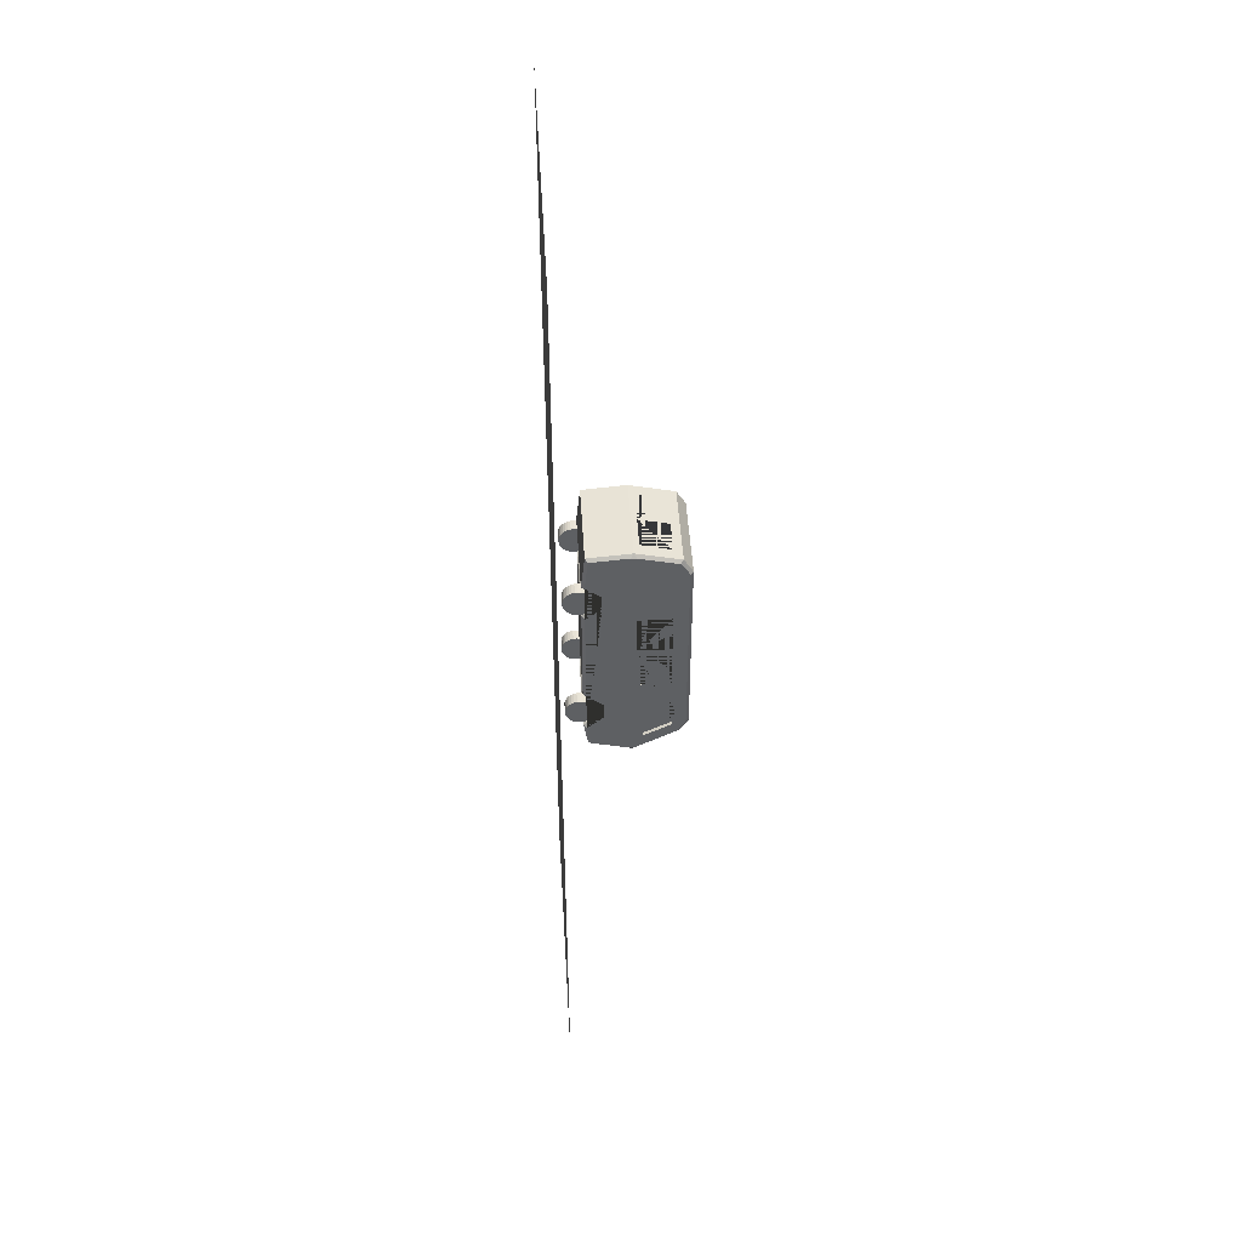
<metadata>
{"format":"obj","ext":"obj","renderer":"f3d","projection":"perspective","resolution":1024,"background":"white","views":[{"elev":46.5,"azim":86.6,"up":"+Z"}]}
</metadata>
<code>
o Body
v 1.427 -0.7227 2.249
v 0 1 -5.6
v 1.427 2.665 2.249
v 0 -0.8157 -5.132
v 0 1 5.6
v 1.427 -0.7227 -1.786
v 0 -0.839 5.441
v 1.427 2.665 -1.786
v 0 2.879 -4.594
v 0 2.879 5.16
v 0 -1 -4.029
v 0 -1 -2.187
v 1.427 0.1908 -2.531
v 0 -1 3.917
v 0 -1 2.332
v 1.427 2.657 -2.531
v 0 -0.5982 2.86
v 0 -0.5982 3.389
v 1.427 0.2221 3.175
v 0.6667 -1 3.917
v 1.333 -1 3.917
v 1.427 2.656 4.925
v 0.6667 -1 2.332
v 1.333 -1 2.332
v 0.6667 -0.5982 2.86
v 0.6667 -0.5982 3.389
v 1.333 -0.3326 2.86
v 1.427 0.2581 4.23
v 1.427 0.9497 5.064
v 1.333 -0.3326 3.389
v 0.6667 -1 -4.029
v 1.333 -1 -4.029
v 0 -0.6302 -3.415
v 0 -0.6302 -2.801
v 0.6667 -1 -2.187
v 1.427 0.1908 -4.963
v 1.333 -1 -2.187
v 0.6667 -0.6302 -3.415
v 0.6667 -0.6302 -2.801
v 1.333 -0.2924 -3.415
v 1.333 -0.2924 -2.801
v 0 3.265 -4.011
v 0 3.265 4.519
v 1.873 1 -5.6
v 1.427 -0.7227 0.2317
v 2 1.127 -5.388
v 1.427 2.665 0.2317
v 2 0.8731 -5.436
v 2 -0.7042 -5.03
v 1.873 -0.8157 -5.132
v 1.427 2.665 -0.7772
v 2 0.8731 5.462
v 1.427 -0.7227 -0.7772
v 2 1.127 5.44
v 1.873 1 5.6
v 1.427 -0.7227 1.24
v 2 -0.7238 5.323
v 1.873 -0.839 5.441
v 1.427 2.665 1.24
v 2 3.006 -4.172
v 2 2.752 -4.518
v 1.873 2.879 -4.594
v 1.427 0.9714 2.249
v 1.427 0.9714 -1.786
v 2 3.006 4.703
v 1.873 2.879 5.16
v 2 2.752 5.059
v 2 -0.8631 -4.079
v 1.427 1.424 -2.531
v 1.873 -1 -4.029
v 1.427 1.439 4.05
v 2 -0.8731 -2.129
v 1.873 -1 -2.187
v 2 -0.8665 3.973
v 1.427 0.6039 4.647
v 1.873 -1 3.917
v 2 -0.8731 2.271
v 1.873 -1 2.332
v 1.873 -0.3326 3.389
v 1.427 0.9714 0.2317
v 2 -0.2057 3.45
v 2 -0.2057 2.799
v 1.873 -0.3326 2.86
v 1.427 0.9714 -0.7772
v 1.427 0.9714 1.24
v 1.873 -0.2924 -2.801
v 2 -0.1655 -2.743
v 2 -0.1655 -3.473
v 1.505 2.531 2.09
v 1.873 -0.2924 -3.415
v 1.505 2.531 0.3913
v 1.505 2.531 1.24
v 2 3.138 -3.973
v 1.505 1.105 2.09
v 1.873 3.265 -4.011
v 2 3.138 4.484
v 1.505 1.105 0.3913
v 1.505 1.105 1.24
v 1.873 3.265 4.519
v 1.532 2.511 -1.602
v 1.532 2.511 0.04754
v 1.532 2.511 -0.7772
v 1.532 1.126 -1.602
v 1.532 1.126 0.04754
v 1.532 1.126 -0.7772
v 1.427 1.424 -3.178
v 1.427 2.657 -3.166
v 1.427 1.424 -4.686
v 1.427 2.657 -4.04
v 0 1.241 5.543
v 0 2.52 5.244
v 0 2.656 4.925
v 0 1 5.147
v 0 1 -5.368
v 0 2.665 2.249
v 0 2.665 1.24
v 0 2.665 0.2317
v 0 2.657 -4.713
v 0 1.224 -5.48
v 0 2.665 -1.786
v 0 2.657 -2.531
v 0 2.665 -0.7772
v 1.376 1.241 5.543
v 1.396 2.52 5.244
v 0 0.9497 5.064
v 0 0.1908 -4.963
v 0 0.1908 -2.531
v 0 -0.7227 -1.786
v 0 -0.7227 1.24
v 0 -0.7227 2.249
v 0 -0.7227 -0.7772
v 0 -0.7227 0.2317
v 0 0.2581 4.23
v 0 0.6039 4.647
v 0 0.2221 3.175
v 1.427 1.424 -5.373
v 1.427 1.224 -5.48
v 1.427 2.657 -4.713
v 2 1.127 2.09
v 2 1.127 0.04754
v 2 1.127 -1.602
v 2 1.127 0.3913
v 2 1.424 -3.178
v 2 2.657 -4.04
v 2 1.424 -4.686
v 2 2.531 2.09
v 2 2.531 1.24
v 2 2.531 0.3913
v 2 2.511 0.04754
v 2 2.511 -0.7772
v 2 2.657 -3.166
v 2 2.511 -1.602
v 2 1.105 2.09
v 2 1.105 1.24
v 2 1.126 0.04754
v 2 1.105 0.3913
v 2 1.126 -1.602
v 2 1.126 -0.7772
v -1.427 -0.7227 2.249
v -1.427 2.665 2.249
v -1.427 -0.7227 -1.786
v -1.427 2.665 -1.786
v -1.427 0.1908 -2.531
v -1.427 2.657 -2.531
v -1.427 0.2221 3.175
v -0.6667 -1 3.917
v -1.333 -1 3.917
v -1.427 2.656 4.925
v -0.6667 -1 2.332
v -1.333 -1 2.332
v -0.6667 -0.5982 2.86
v -0.6667 -0.5982 3.389
v -1.333 -0.3326 2.86
v -1.427 0.2581 4.23
v -1.427 0.9497 5.064
v -1.333 -0.3326 3.389
v -0.6667 -1 -4.029
v -1.333 -1 -4.029
v -0.6667 -1 -2.187
v -1.427 0.1908 -4.963
v -1.333 -1 -2.187
v -0.6667 -0.6302 -3.415
v -0.6667 -0.6302 -2.801
v -1.333 -0.2924 -3.415
v -1.333 -0.2924 -2.801
v -1.873 1 -5.6
v -1.427 -0.7227 0.2317
v -2 1.127 -5.388
v -1.427 2.665 0.2317
v -2 0.8731 -5.436
v -2 -0.7042 -5.03
v -1.873 -0.8157 -5.132
v -1.427 2.665 -0.7772
v -2 0.8731 5.462
v -1.427 -0.7227 -0.7772
v -2 1.127 5.44
v -1.873 1 5.6
v -1.427 -0.7227 1.24
v -2 -0.7238 5.323
v -1.873 -0.839 5.441
v -1.427 2.665 1.24
v -2 3.006 -4.172
v -2 2.752 -4.518
v -1.873 2.879 -4.594
v -1.427 0.9714 2.249
v -1.427 0.9714 -1.786
v -2 3.006 4.703
v -1.873 2.879 5.16
v -2 2.752 5.059
v -2 -0.8631 -4.079
v -1.427 1.424 -2.531
v -1.873 -1 -4.029
v -1.427 1.439 4.05
v -2 -0.8731 -2.129
v -1.873 -1 -2.187
v -2 -0.8665 3.973
v -1.427 0.6039 4.647
v -1.873 -1 3.917
v -2 -0.8731 2.271
v -1.873 -1 2.332
v -1.873 -0.3326 3.389
v -1.427 0.9714 0.2317
v -2 -0.2057 3.45
v -2 -0.2057 2.799
v -1.873 -0.3326 2.86
v -1.427 0.9714 -0.7772
v -1.427 0.9714 1.24
v -1.873 -0.2924 -2.801
v -2 -0.1655 -2.743
v -2 -0.1655 -3.473
v -1.505 2.531 2.09
v -1.873 -0.2924 -3.415
v -1.505 2.531 0.3913
v -1.505 2.531 1.24
v -2 3.138 -3.973
v -1.505 1.105 2.09
v -1.873 3.265 -4.011
v -2 3.138 4.484
v -1.505 1.105 0.3913
v -1.505 1.105 1.24
v -1.873 3.265 4.519
v -1.532 2.511 -1.602
v -1.532 2.511 0.04754
v -1.532 2.511 -0.7772
v -1.532 1.126 -1.602
v -1.532 1.126 0.04754
v -1.532 1.126 -0.7772
v -1.427 1.424 -3.178
v -1.427 2.657 -3.166
v -1.427 1.424 -4.686
v -1.427 2.657 -4.04
v -1.376 1.241 5.543
v -1.396 2.52 5.244
v -1.427 1.424 -5.373
v -1.427 1.224 -5.48
v -1.427 2.657 -4.713
v -2 1.127 2.09
v -2 1.127 0.04754
v -2 1.127 -1.602
v -2 1.127 0.3913
v -2 1.424 -3.178
v -2 2.657 -4.04
v -2 1.424 -4.686
v -2 2.531 2.09
v -2 2.531 1.24
v -2 2.531 0.3913
v -2 2.511 0.04754
v -2 2.511 -0.7772
v -2 2.657 -3.166
v -2 2.511 -1.602
v -2 1.105 2.09
v -2 1.105 1.24
v -2 1.126 0.04754
v -2 1.105 0.3913
v -2 1.126 -1.602
v -2 1.126 -0.7772
f 10 9 118 121 120 122 117 116 115 112 111
f 119 2 114
f 113 5 110
f 110 5 55 66 10 111 124 123
f 2 4 11 33 34 12 15 17 18 14 7 5 113 125 134 133 135 130 129 132 131 128 127 126 114
f 58 55 5 7
f 9 62 44 2 119 137 136 138 118
f 68 49 48 52 57 74 81 82 77 72 87 88
f 9 10 43 42
f 50 70 32 31 11 4
f 142 140 149 150 152 141 46 145 143 151 144 61 67 54 139 146 147 148
f 145 46 61 144
f 21 76 58 7 14 20
f 30 79 76 21
f 41 86 73 37
f 65 60 93 96
f 24 78 83 27
f 18 26 20 14
f 26 30 21 20
f 15 23 25 17
f 17 25 26 18
f 23 24 27 25
f 25 27 30 26
f 27 83 79 30
f 40 90 86 41
f 34 39 35 12
f 39 41 37 35
f 11 31 38 33
f 33 38 39 34
f 31 32 40 38
f 38 40 41 39
f 37 73 78 24 23 15 12 35
f 95 42 43 99
f 32 70 90 40
f 10 66 99 43
f 62 9 42 95
f 44 46 48
f 52 54 55
f 60 61 62
f 65 66 67
f 48 49 50 44
f 55 58 57 52
f 155 140 142 156 154 153 139 54 52 48 46 141 157 158
f 70 50 49 68
f 60 65 67 61
f 44 62 61 46
f 66 55 54 67
f 90 70 68 88
f 78 73 72 77
f 58 76 74 57
f 83 78 77 82
f 76 79 81 74
f 79 83 82 81
f 73 86 87 72
f 86 90 88 87
f 95 99 96 93
f 65 96 99 66
f 93 60 62 95
f 4 2 44 50
f 102 51 8 100
f 121 16 8 120
f 71 63 1 19
f 130 1 56 129
f 116 59 3 115
f 109 107 16 121 118 138
f 69 64 8 16
f 128 6 13 127
f 22 29 123 124
f 135 19 1 130
f 115 3 22 112
f 125 29 75 134
f 135 19 28 133
f 75 71 19 28
f 106 69 16 107
f 127 13 36 126
f 111 112 22 124
f 125 113 110 123 29
f 122 51 47 117
f 132 45 53 131
f 97 80 85 98
f 131 53 6 128
f 120 8 51 122
f 101 47 51 102
f 91 47 80 97
f 117 47 59 116
f 129 56 45 132
f 56 1 63 85
f 53 45 80 84
f 45 56 85 80
f 108 136 137 36 13 69 106
f 119 114 126 36 137
f 29 22 71 75
f 75 28 133 134
f 13 6 64 69
f 22 3 63 71
f 6 53 84 64
f 147 92 91 148
f 148 91 97 156 142
f 89 3 59 92
f 94 63 3 89
f 92 59 47 91
f 98 85 63 94
f 156 97 98 154
f 146 89 92 147
f 94 89 146 139 153
f 154 98 94 153
f 157 103 105 158
f 149 101 102 150
f 103 64 84 105
f 104 80 47 101
f 105 84 80 104
f 100 8 64 103
f 152 100 103 157 141
f 150 102 100 152
f 158 105 104 155
f 104 101 149 140 155
f 143 106 107 151
f 136 108 109 138
f 144 109 108 145
f 145 108 106 143
f 151 107 109 144
f 110 252 253 111 10 208 197 5
f 200 7 5 197
f 9 118 256 254 255 119 2 186 204
f 210 230 229 214 219 224 223 216 199 194 190 191
f 192 4 11 177 178 212
f 260 266 265 264 257 196 209 203 262 269 261 263 188 259 270 268 267 258
f 263 262 203 188
f 167 166 14 7 200 218
f 176 167 218 221
f 185 181 215 228
f 207 238 235 202
f 170 173 225 220
f 18 14 166 172
f 172 166 167 176
f 15 17 171 169
f 17 18 172 171
f 169 171 173 170
f 171 172 176 173
f 173 176 221 225
f 184 185 228 232
f 34 12 179 183
f 183 179 181 185
f 11 33 182 177
f 33 34 183 182
f 177 182 184 178
f 182 183 185 184
f 181 179 12 15 169 170 220 215
f 237 241 43 42
f 178 184 232 212
f 10 43 241 208
f 204 237 42 9
f 186 190 188
f 194 197 196
f 202 204 203
f 207 209 208
f 190 186 192 191
f 197 194 199 200
f 273 276 275 259 188 190 194 196 257 271 272 274 260 258
f 212 210 191 192
f 202 203 209 207
f 186 188 203 204
f 208 209 196 197
f 232 230 210 212
f 220 219 214 215
f 200 199 216 218
f 225 224 219 220
f 218 216 223 221
f 221 223 224 225
f 215 214 229 228
f 228 229 230 232
f 237 235 238 241
f 207 208 241 238
f 235 237 204 202
f 4 192 186 2
f 244 242 162 193
f 121 120 162 164
f 213 165 159 205
f 130 129 198 159
f 116 115 160 201
f 251 256 118 121 164 249
f 211 164 162 206
f 128 127 163 161
f 168 253 252 175
f 135 130 159 165
f 115 112 168 160
f 125 134 217 175
f 135 133 174 165
f 217 174 165 213
f 248 249 164 211
f 127 126 180 163
f 111 253 168 112
f 125 175 252 110 113
f 122 117 189 193
f 132 131 195 187
f 239 240 227 222
f 131 128 161 195
f 120 122 193 162
f 243 244 193 189
f 233 239 222 189
f 117 116 201 189
f 129 132 187 198
f 198 227 205 159
f 195 226 222 187
f 187 222 227 198
f 250 248 211 163 180 255 254
f 119 255 180 126 114
f 175 217 213 168
f 217 134 133 174
f 163 211 206 161
f 168 213 205 160
f 161 206 226 195
f 265 266 233 234
f 266 260 274 239 233
f 231 234 201 160
f 236 231 160 205
f 234 233 189 201
f 240 236 205 227
f 274 272 240 239
f 264 265 234 231
f 236 271 257 264 231
f 272 271 236 240
f 275 276 247 245
f 267 268 244 243
f 245 247 226 206
f 246 243 189 222
f 247 246 222 226
f 242 245 206 162
f 270 259 275 245 242
f 268 270 242 244
f 276 273 246 247
f 246 273 258 267 243
f 261 269 249 248
f 254 256 251 250
f 262 263 250 251
f 263 261 248 250
f 269 262 251 249
o Cylinder
v 1.487 -1.114 2.5
v 1.964 -1.114 2.5
v 1.487 -1.235 2.512
v 1.964 -1.235 2.512
v 1.487 -1.351 2.547
v 1.964 -1.351 2.547
v 1.487 -1.458 2.605
v 1.964 -1.458 2.605
v 1.487 -1.552 2.682
v 1.964 -1.552 2.682
v 1.487 -1.629 2.775
v 1.964 -1.629 2.775
v 1.487 -1.686 2.883
v 1.964 -1.686 2.883
v 1.487 -1.722 2.999
v 1.964 -1.722 2.999
v 1.487 -1.734 3.12
v 1.964 -1.734 3.12
v 1.487 -1.722 3.241
v 1.964 -1.722 3.241
v 1.487 -1.686 3.357
v 1.964 -1.686 3.357
v 1.487 -1.629 3.464
v 1.964 -1.629 3.464
v 1.487 -1.552 3.558
v 1.964 -1.552 3.558
v 1.487 -1.458 3.635
v 1.964 -1.458 3.635
v 1.487 -1.351 3.692
v 1.964 -1.351 3.692
v 1.487 -1.235 3.727
v 1.964 -1.235 3.727
v 1.487 -1.114 3.739
v 1.964 -1.114 3.739
v 1.487 -0.9932 3.727
v 1.964 -0.9932 3.727
v 1.487 -0.877 3.692
v 1.964 -0.877 3.692
v 1.487 -0.7699 3.635
v 1.964 -0.7699 3.635
v 1.487 -0.676 3.558
v 1.964 -0.676 3.558
v 1.487 -0.5989 3.464
v 1.964 -0.5989 3.464
v 1.487 -0.5417 3.357
v 1.964 -0.5417 3.357
v 1.487 -0.5064 3.241
v 1.964 -0.5064 3.241
v 1.487 -0.4945 3.12
v 1.964 -0.4945 3.12
v 1.487 -0.5064 2.999
v 1.964 -0.5064 2.999
v 1.487 -0.5417 2.883
v 1.964 -0.5417 2.883
v 1.487 -0.5989 2.775
v 1.964 -0.5989 2.775
v 1.487 -0.676 2.682
v 1.964 -0.676 2.682
v 1.487 -0.7699 2.605
v 1.964 -0.7699 2.605
v 1.487 -0.877 2.547
v 1.964 -0.877 2.547
v 1.487 -0.9932 2.512
v 1.964 -0.9932 2.512
v 1.487 -1.114 -2.5
v 1.964 -1.114 -2.5
v 1.487 -1.235 -2.512
v 1.964 -1.235 -2.512
v 1.487 -1.351 -2.547
v 1.964 -1.351 -2.547
v 1.487 -1.458 -2.605
v 1.964 -1.458 -2.605
v 1.487 -1.552 -2.682
v 1.964 -1.552 -2.682
v 1.487 -1.629 -2.775
v 1.964 -1.629 -2.775
v 1.487 -1.686 -2.883
v 1.964 -1.686 -2.883
v 1.487 -1.722 -2.999
v 1.964 -1.722 -2.999
v 1.487 -1.734 -3.12
v 1.964 -1.734 -3.12
v 1.487 -1.722 -3.241
v 1.964 -1.722 -3.241
v 1.487 -1.686 -3.357
v 1.964 -1.686 -3.357
v 1.487 -1.629 -3.464
v 1.964 -1.629 -3.464
v 1.487 -1.552 -3.558
v 1.964 -1.552 -3.558
v 1.487 -1.458 -3.635
v 1.964 -1.458 -3.635
v 1.487 -1.351 -3.692
v 1.964 -1.351 -3.692
v 1.487 -1.235 -3.727
v 1.964 -1.235 -3.727
v 1.487 -1.114 -3.739
v 1.964 -1.114 -3.739
v 1.487 -0.9932 -3.727
v 1.964 -0.9932 -3.727
v 1.487 -0.877 -3.692
v 1.964 -0.877 -3.692
v 1.487 -0.7699 -3.635
v 1.964 -0.7699 -3.635
v 1.487 -0.676 -3.558
v 1.964 -0.676 -3.558
v 1.487 -0.5989 -3.464
v 1.964 -0.5989 -3.464
v 1.487 -0.5417 -3.357
v 1.964 -0.5417 -3.357
v 1.487 -0.5064 -3.241
v 1.964 -0.5064 -3.241
v 1.487 -0.4945 -3.12
v 1.964 -0.4945 -3.12
v 1.487 -0.5064 -2.999
v 1.964 -0.5064 -2.999
v 1.487 -0.5417 -2.883
v 1.964 -0.5417 -2.883
v 1.487 -0.5989 -2.775
v 1.964 -0.5989 -2.775
v 1.487 -0.676 -2.682
v 1.964 -0.676 -2.682
v 1.487 -0.7699 -2.605
v 1.964 -0.7699 -2.605
v 1.487 -0.877 -2.547
v 1.964 -0.877 -2.547
v 1.487 -0.9932 -2.512
v 1.964 -0.9932 -2.512
v -1.487 -1.114 2.5
v -1.964 -1.114 2.5
v -1.487 -1.235 2.512
v -1.964 -1.235 2.512
v -1.487 -1.351 2.547
v -1.964 -1.351 2.547
v -1.487 -1.458 2.605
v -1.964 -1.458 2.605
v -1.487 -1.552 2.682
v -1.964 -1.552 2.682
v -1.487 -1.629 2.775
v -1.964 -1.629 2.775
v -1.487 -1.686 2.883
v -1.964 -1.686 2.883
v -1.487 -1.722 2.999
v -1.964 -1.722 2.999
v -1.487 -1.734 3.12
v -1.964 -1.734 3.12
v -1.487 -1.722 3.241
v -1.964 -1.722 3.241
v -1.487 -1.686 3.357
v -1.964 -1.686 3.357
v -1.487 -1.629 3.464
v -1.964 -1.629 3.464
v -1.487 -1.552 3.558
v -1.964 -1.552 3.558
v -1.487 -1.458 3.635
v -1.964 -1.458 3.635
v -1.487 -1.351 3.692
v -1.964 -1.351 3.692
v -1.487 -1.235 3.727
v -1.964 -1.235 3.727
v -1.487 -1.114 3.739
v -1.964 -1.114 3.739
v -1.487 -0.9932 3.727
v -1.964 -0.9932 3.727
v -1.487 -0.877 3.692
v -1.964 -0.877 3.692
v -1.487 -0.7699 3.635
v -1.964 -0.7699 3.635
v -1.487 -0.676 3.558
v -1.964 -0.676 3.558
v -1.487 -0.5989 3.464
v -1.964 -0.5989 3.464
v -1.487 -0.5417 3.357
v -1.964 -0.5417 3.357
v -1.487 -0.5064 3.241
v -1.964 -0.5064 3.241
v -1.487 -0.4945 3.12
v -1.964 -0.4945 3.12
v -1.487 -0.5064 2.999
v -1.964 -0.5064 2.999
v -1.487 -0.5417 2.883
v -1.964 -0.5417 2.883
v -1.487 -0.5989 2.775
v -1.964 -0.5989 2.775
v -1.487 -0.676 2.682
v -1.964 -0.676 2.682
v -1.487 -0.7699 2.605
v -1.964 -0.7699 2.605
v -1.487 -0.877 2.547
v -1.964 -0.877 2.547
v -1.487 -0.9932 2.512
v -1.964 -0.9932 2.512
v -1.487 -1.114 -2.5
v -1.964 -1.114 -2.5
v -1.487 -1.235 -2.512
v -1.964 -1.235 -2.512
v -1.487 -1.351 -2.547
v -1.964 -1.351 -2.547
v -1.487 -1.458 -2.605
v -1.964 -1.458 -2.605
v -1.487 -1.552 -2.682
v -1.964 -1.552 -2.682
v -1.487 -1.629 -2.775
v -1.964 -1.629 -2.775
v -1.487 -1.686 -2.883
v -1.964 -1.686 -2.883
v -1.487 -1.722 -2.999
v -1.964 -1.722 -2.999
v -1.487 -1.734 -3.12
v -1.964 -1.734 -3.12
v -1.487 -1.722 -3.241
v -1.964 -1.722 -3.241
v -1.487 -1.686 -3.357
v -1.964 -1.686 -3.357
v -1.487 -1.629 -3.464
v -1.964 -1.629 -3.464
v -1.487 -1.552 -3.558
v -1.964 -1.552 -3.558
v -1.487 -1.458 -3.635
v -1.964 -1.458 -3.635
v -1.487 -1.351 -3.692
v -1.964 -1.351 -3.692
v -1.487 -1.235 -3.727
v -1.964 -1.235 -3.727
v -1.487 -1.114 -3.739
v -1.964 -1.114 -3.739
v -1.487 -0.9932 -3.727
v -1.964 -0.9932 -3.727
v -1.487 -0.877 -3.692
v -1.964 -0.877 -3.692
v -1.487 -0.7699 -3.635
v -1.964 -0.7699 -3.635
v -1.487 -0.676 -3.558
v -1.964 -0.676 -3.558
v -1.487 -0.5989 -3.464
v -1.964 -0.5989 -3.464
v -1.487 -0.5417 -3.357
v -1.964 -0.5417 -3.357
v -1.487 -0.5064 -3.241
v -1.964 -0.5064 -3.241
v -1.487 -0.4945 -3.12
v -1.964 -0.4945 -3.12
v -1.487 -0.5064 -2.999
v -1.964 -0.5064 -2.999
v -1.487 -0.5417 -2.883
v -1.964 -0.5417 -2.883
v -1.487 -0.5989 -2.775
v -1.964 -0.5989 -2.775
v -1.487 -0.676 -2.682
v -1.964 -0.676 -2.682
v -1.487 -0.7699 -2.605
v -1.964 -0.7699 -2.605
v -1.487 -0.877 -2.547
v -1.964 -0.877 -2.547
v -1.487 -0.9932 -2.512
v -1.964 -0.9932 -2.512
f 277 278 280 279
f 279 280 282 281
f 281 282 284 283
f 283 284 286 285
f 285 286 288 287
f 287 288 290 289
f 289 290 292 291
f 291 292 294 293
f 293 294 296 295
f 295 296 298 297
f 297 298 300 299
f 299 300 302 301
f 301 302 304 303
f 303 304 306 305
f 305 306 308 307
f 307 308 310 309
f 309 310 312 311
f 311 312 314 313
f 313 314 316 315
f 315 316 318 317
f 317 318 320 319
f 319 320 322 321
f 321 322 324 323
f 323 324 326 325
f 325 326 328 327
f 327 328 330 329
f 329 330 332 331
f 331 332 334 333
f 333 334 336 335
f 335 336 338 337
f 280 278 340 338 336 334 332 330 328 326 324 322 320 318 316 314 312 310 308 306 304 302 300 298 296 294 292 290 288 286 284 282
f 337 338 340 339
f 339 340 278 277
f 277 279 281 283 285 287 289 291 293 295 297 299 301 303 305 307 309 311 313 315 317 319 321 323 325 327 329 331 333 335 337 339
f 341 343 344 342
f 343 345 346 344
f 345 347 348 346
f 347 349 350 348
f 349 351 352 350
f 351 353 354 352
f 353 355 356 354
f 355 357 358 356
f 357 359 360 358
f 359 361 362 360
f 361 363 364 362
f 363 365 366 364
f 365 367 368 366
f 367 369 370 368
f 369 371 372 370
f 371 373 374 372
f 373 375 376 374
f 375 377 378 376
f 377 379 380 378
f 379 381 382 380
f 381 383 384 382
f 383 385 386 384
f 385 387 388 386
f 387 389 390 388
f 389 391 392 390
f 391 393 394 392
f 393 395 396 394
f 395 397 398 396
f 397 399 400 398
f 399 401 402 400
f 344 346 348 350 352 354 356 358 360 362 364 366 368 370 372 374 376 378 380 382 384 386 388 390 392 394 396 398 400 402 404 342
f 401 403 404 402
f 403 341 342 404
f 341 403 401 399 397 395 393 391 389 387 385 383 381 379 377 375 373 371 369 367 365 363 361 359 357 355 353 351 349 347 345 343
f 405 407 408 406
f 407 409 410 408
f 409 411 412 410
f 411 413 414 412
f 413 415 416 414
f 415 417 418 416
f 417 419 420 418
f 419 421 422 420
f 421 423 424 422
f 423 425 426 424
f 425 427 428 426
f 427 429 430 428
f 429 431 432 430
f 431 433 434 432
f 433 435 436 434
f 435 437 438 436
f 437 439 440 438
f 439 441 442 440
f 441 443 444 442
f 443 445 446 444
f 445 447 448 446
f 447 449 450 448
f 449 451 452 450
f 451 453 454 452
f 453 455 456 454
f 455 457 458 456
f 457 459 460 458
f 459 461 462 460
f 461 463 464 462
f 463 465 466 464
f 408 410 412 414 416 418 420 422 424 426 428 430 432 434 436 438 440 442 444 446 448 450 452 454 456 458 460 462 464 466 468 406
f 465 467 468 466
f 467 405 406 468
f 405 467 465 463 461 459 457 455 453 451 449 447 445 443 441 439 437 435 433 431 429 427 425 423 421 419 417 415 413 411 409 407
f 469 470 472 471
f 471 472 474 473
f 473 474 476 475
f 475 476 478 477
f 477 478 480 479
f 479 480 482 481
f 481 482 484 483
f 483 484 486 485
f 485 486 488 487
f 487 488 490 489
f 489 490 492 491
f 491 492 494 493
f 493 494 496 495
f 495 496 498 497
f 497 498 500 499
f 499 500 502 501
f 501 502 504 503
f 503 504 506 505
f 505 506 508 507
f 507 508 510 509
f 509 510 512 511
f 511 512 514 513
f 513 514 516 515
f 515 516 518 517
f 517 518 520 519
f 519 520 522 521
f 521 522 524 523
f 523 524 526 525
f 525 526 528 527
f 527 528 530 529
f 472 470 532 530 528 526 524 522 520 518 516 514 512 510 508 506 504 502 500 498 496 494 492 490 488 486 484 482 480 478 476 474
f 529 530 532 531
f 531 532 470 469
f 469 471 473 475 477 479 481 483 485 487 489 491 493 495 497 499 501 503 505 507 509 511 513 515 517 519 521 523 525 527 529 531
o Right_Mid_Window
v 1.802 2.621 2.213
v 1.802 1.058 2.213
v 1.802 2.621 -1.71
v 1.802 1.058 -1.71
f 533 534 536 535
o Left_Mid_Window
v -1.826 2.621 2.213
v -1.826 1.058 2.213
v -1.826 2.621 -1.71
v -1.826 1.058 -1.71
f 537 538 540 539
o Right_Front_Window
v 1.855 2.787 -2.799
v 1.855 1.213 -2.799
v 1.855 2.787 -4.372
v 1.855 1.213 -5.136
f 541 542 544 543
o Left_Front_Window
v -1.892 2.787 -2.799
v -1.892 1.213 -2.799
v -1.892 2.787 -4.372
v -1.892 1.213 -5.136
f 545 546 548 547
o Back_Window
v -1.5 2.655 5.063
v 1.5 2.655 5.063
v -1.5 1.096 5.481
v 1.5 1.096 5.481
f 549 550 552 551
o Front_Window
v -1.5 1.016 -5.429
v 1.5 1.016 -5.429
v -1.5 2.734 -4.628
v 1.5 2.734 -4.628
f 553 555 556 554
o Road
v -6.243 -2 -21.47
v 6.243 -2 -21.47
v -6.243 -2 21.47
v 6.243 -2 21.47
f 557 559 560 558

</code>
